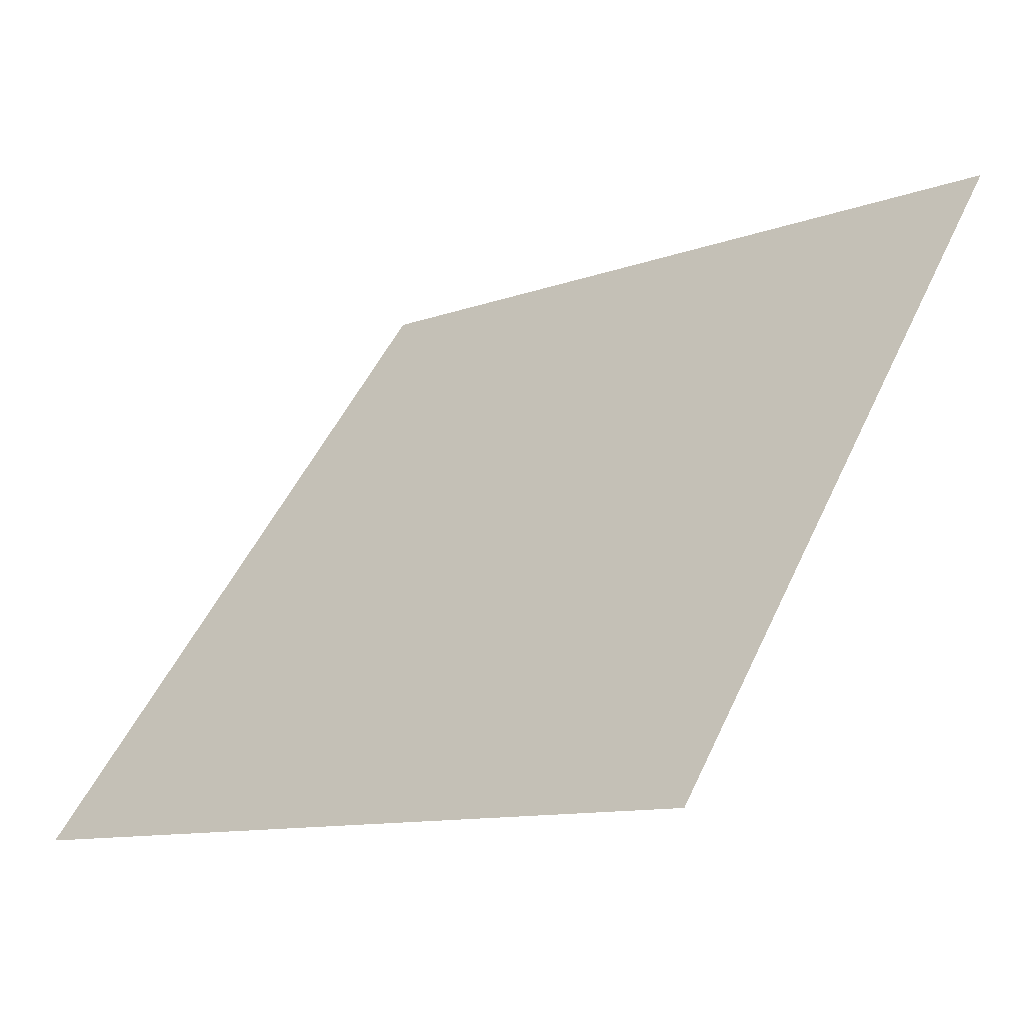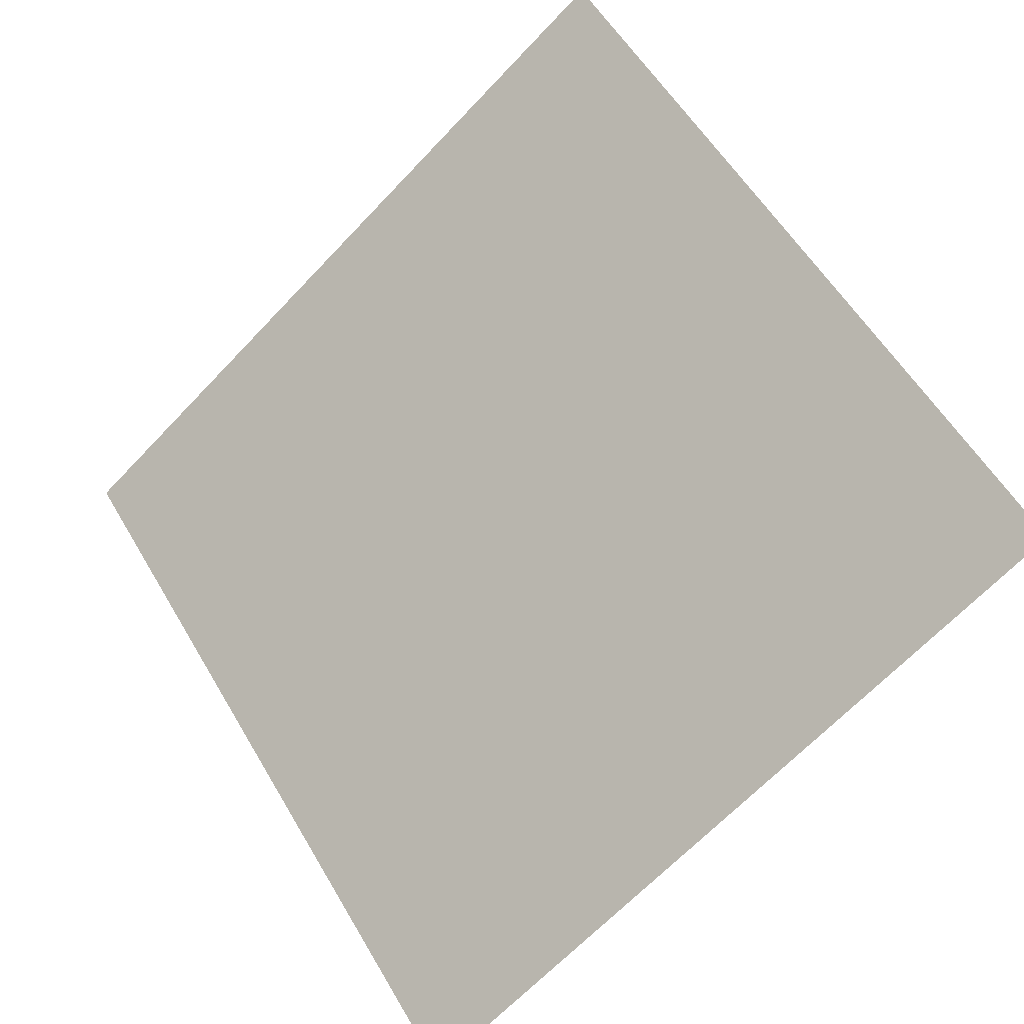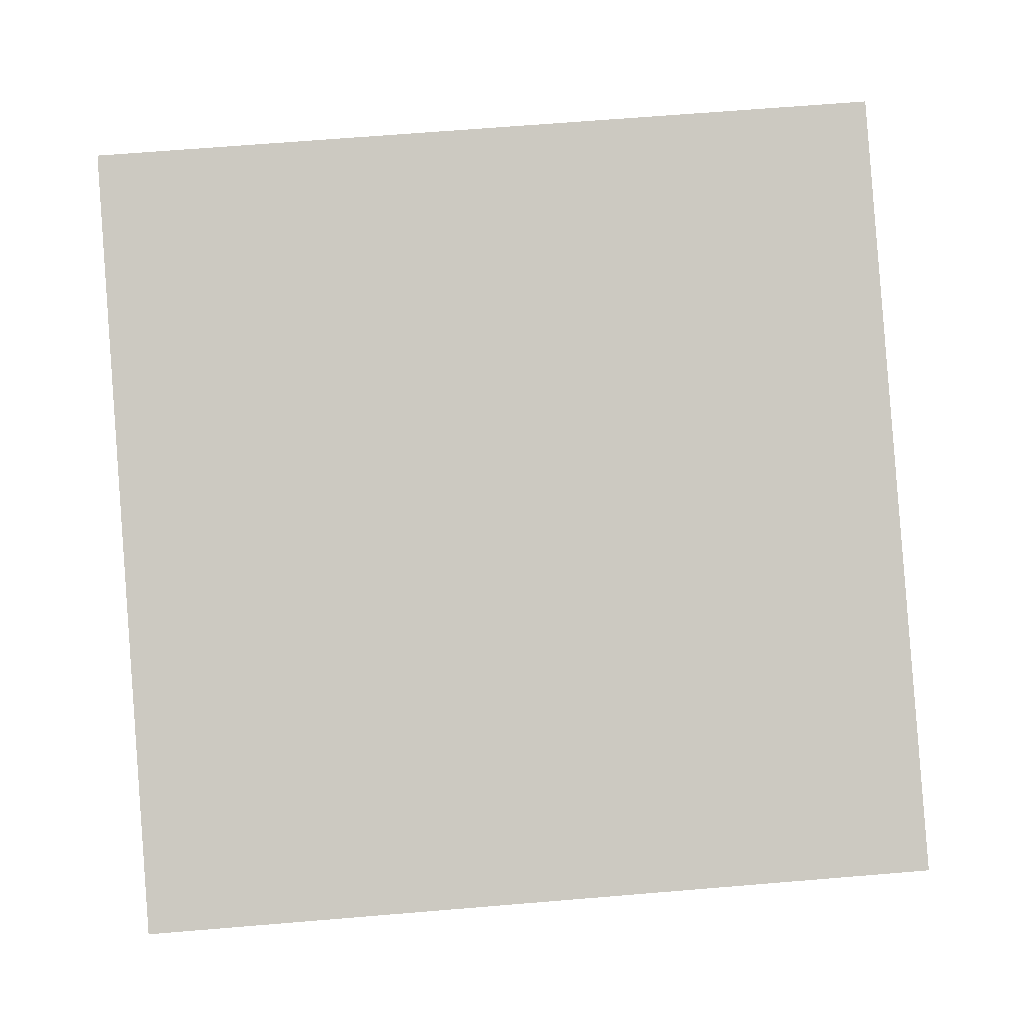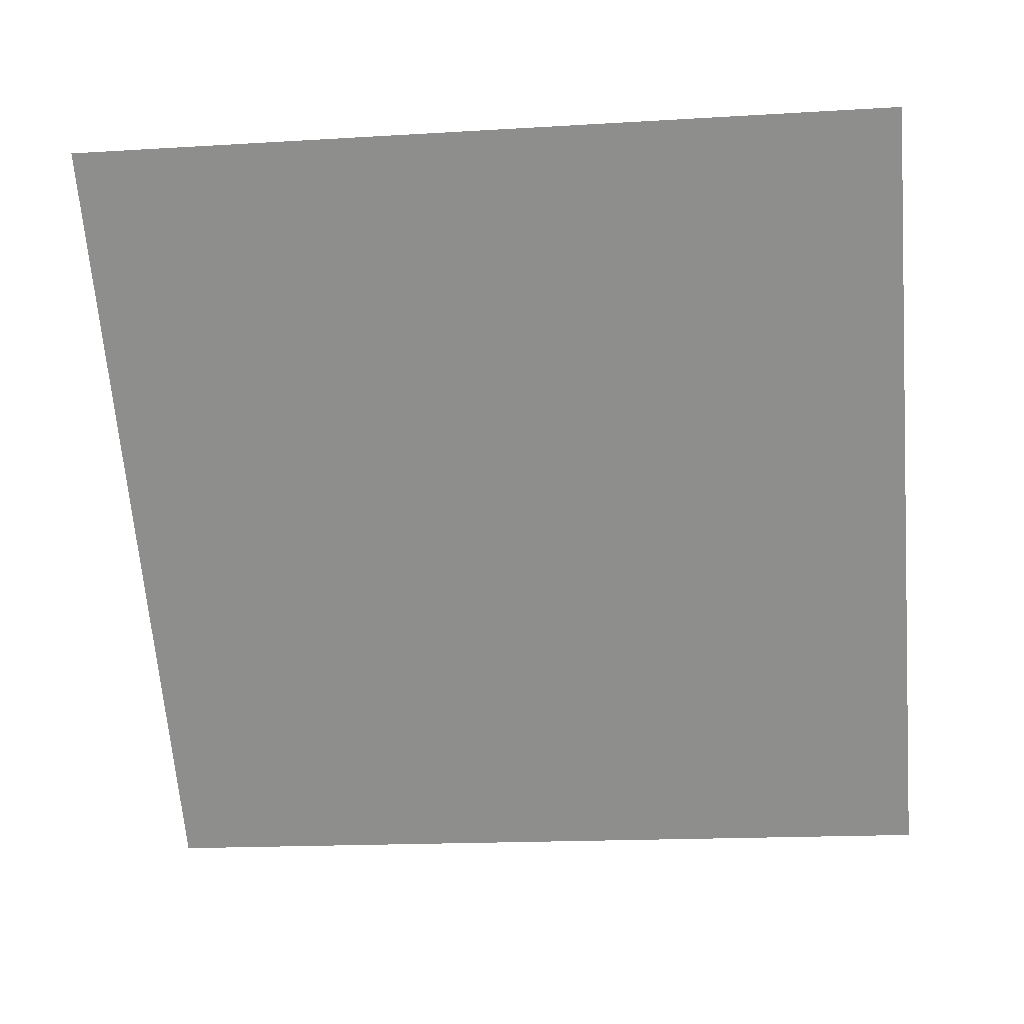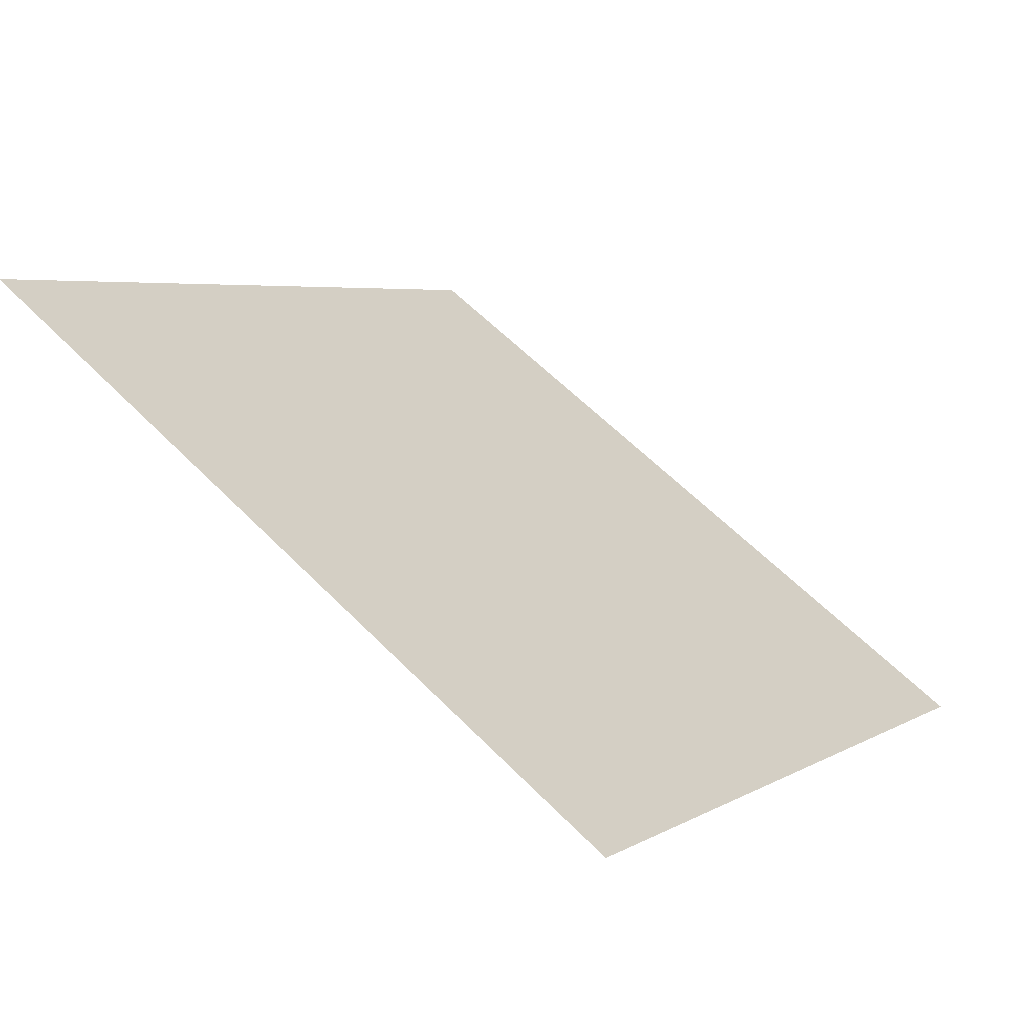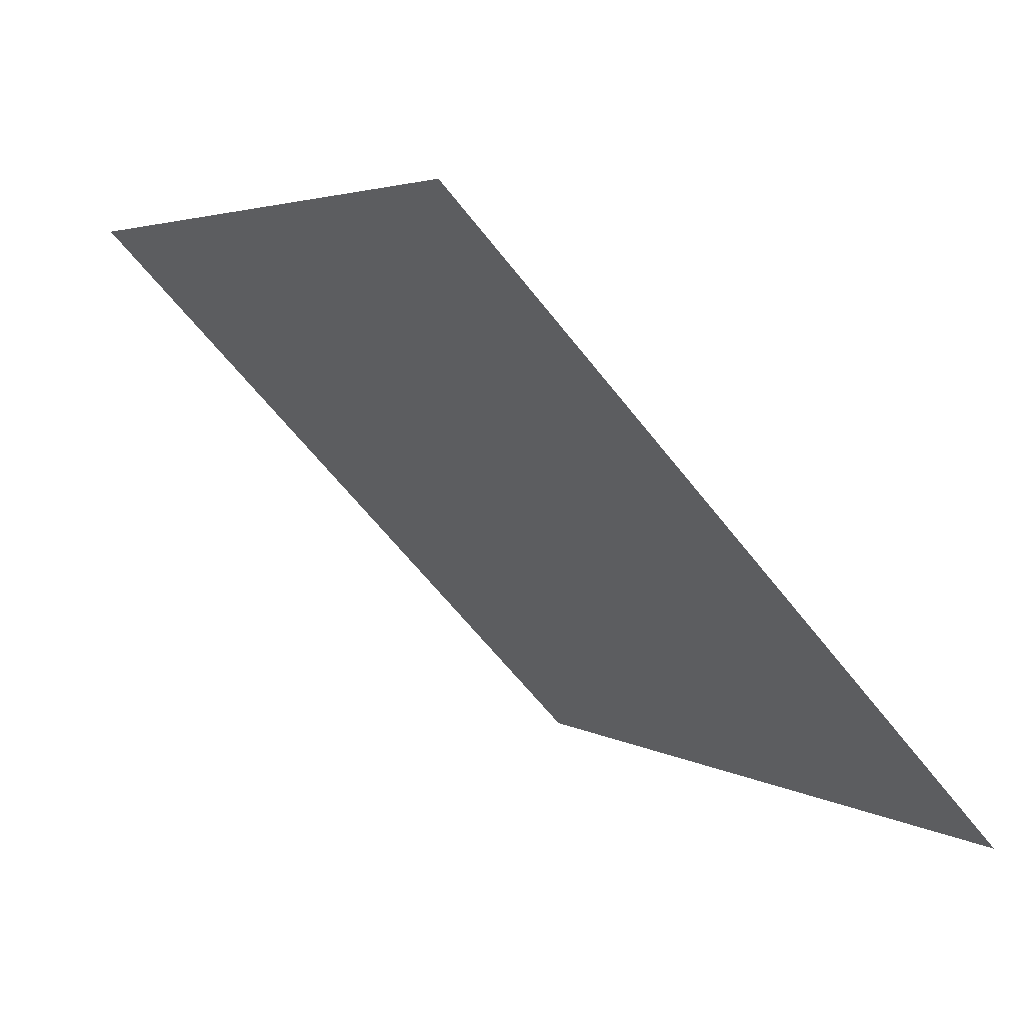
<metadata>
{"format":"obj","ext":"obj","renderer":"f3d","projection":"perspective","resolution":1024,"background":"white","views":[{"elev":-11.7,"azim":41.1,"up":"+Z"},{"elev":58.1,"azim":-119.6,"up":"+Y"},{"elev":50.4,"azim":176.0,"up":"+Y"},{"elev":-29.1,"azim":7.2,"up":"+Y"},{"elev":3.4,"azim":121.0,"up":"+Y"},{"elev":-61.4,"azim":-53.6,"up":"+Z"}]}
</metadata>
<code>
v 0.1632 0.9668 0.7527
v 0.1566 0.967 0.7528
v 0.1567 0.9709 0.758
v 0.1633 0.9708 0.758
f 4 3 2 1

</code>
